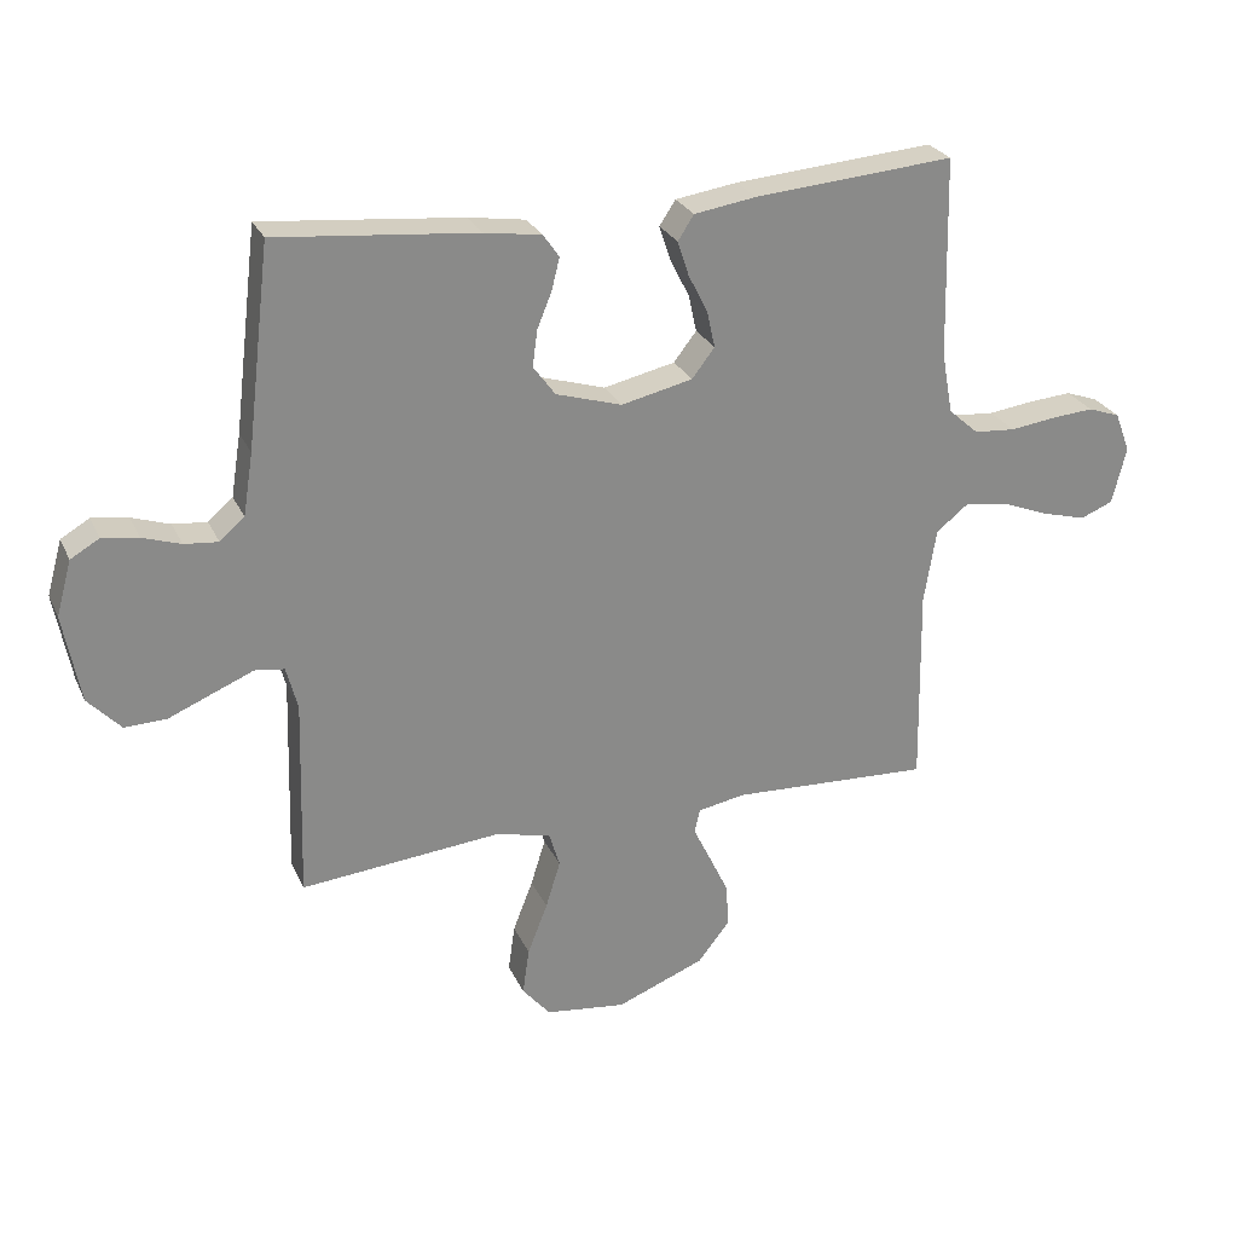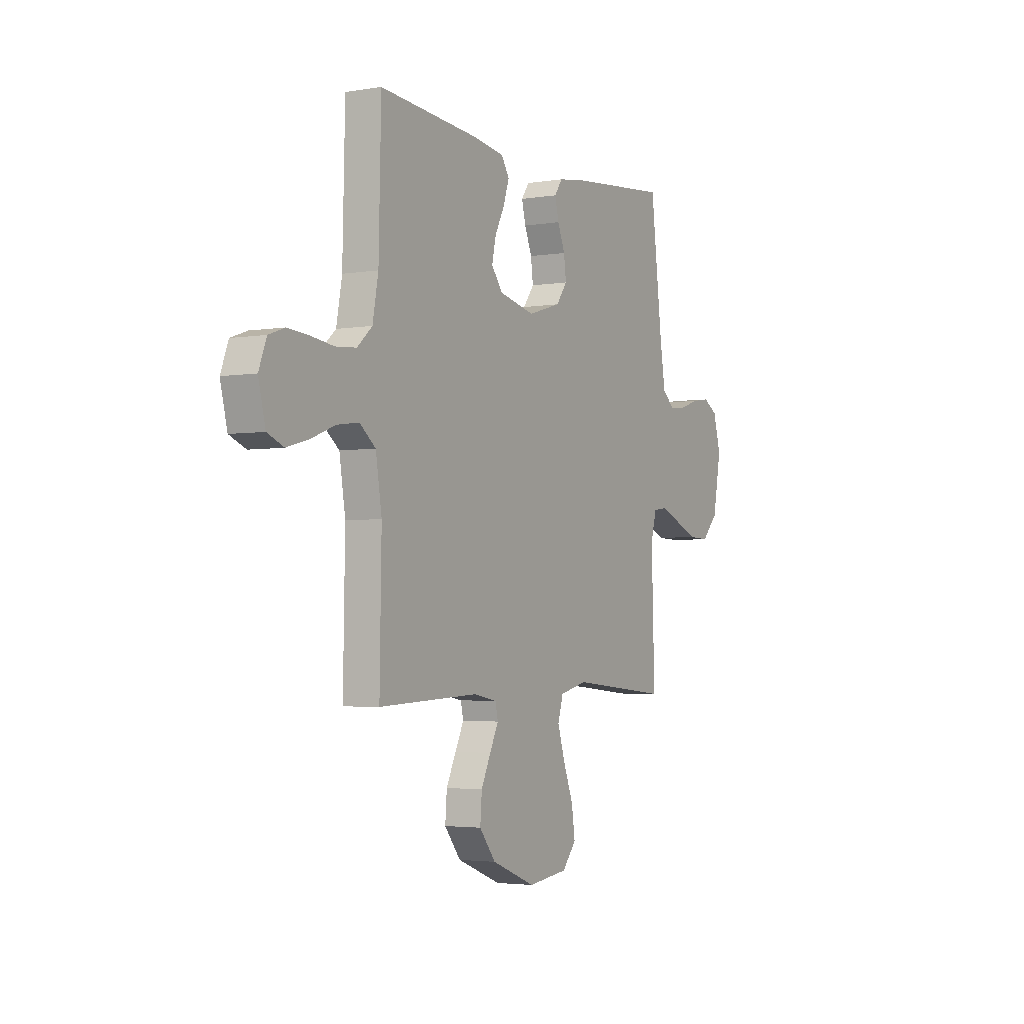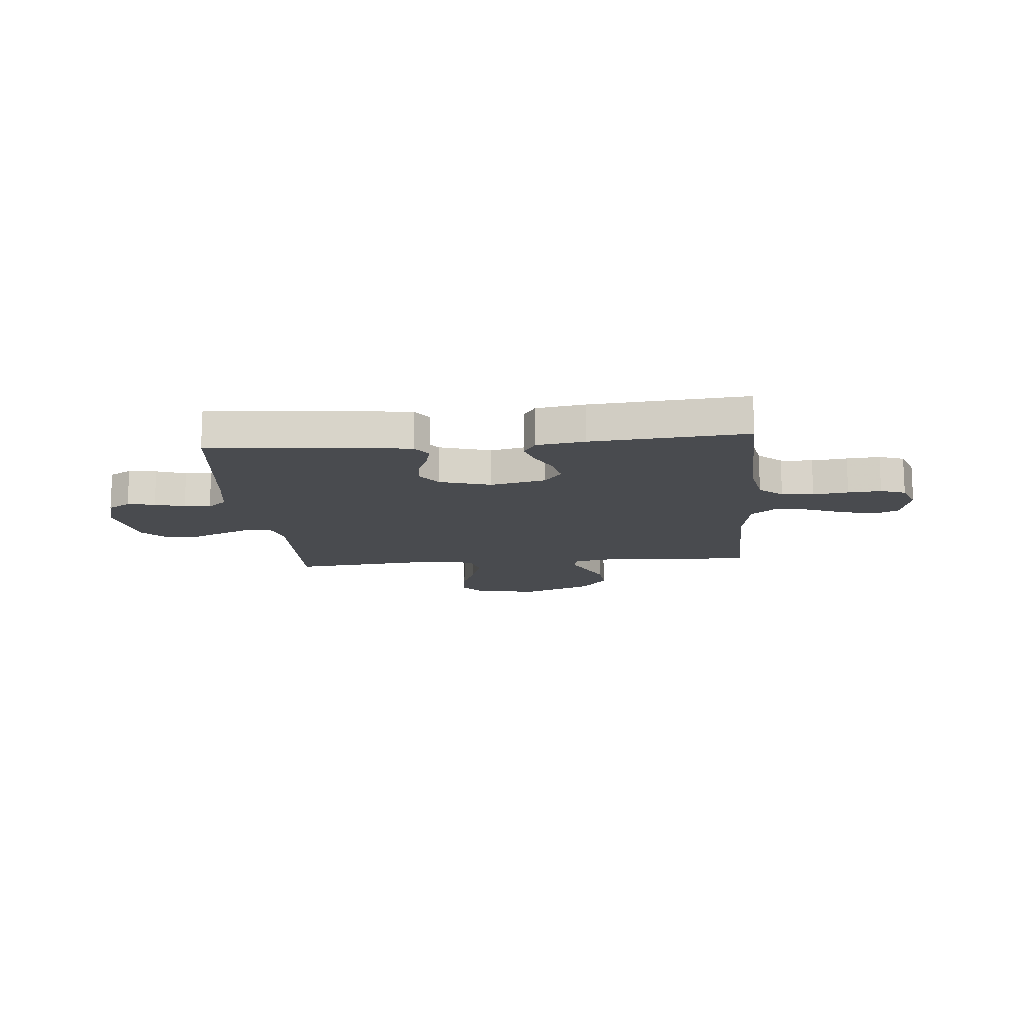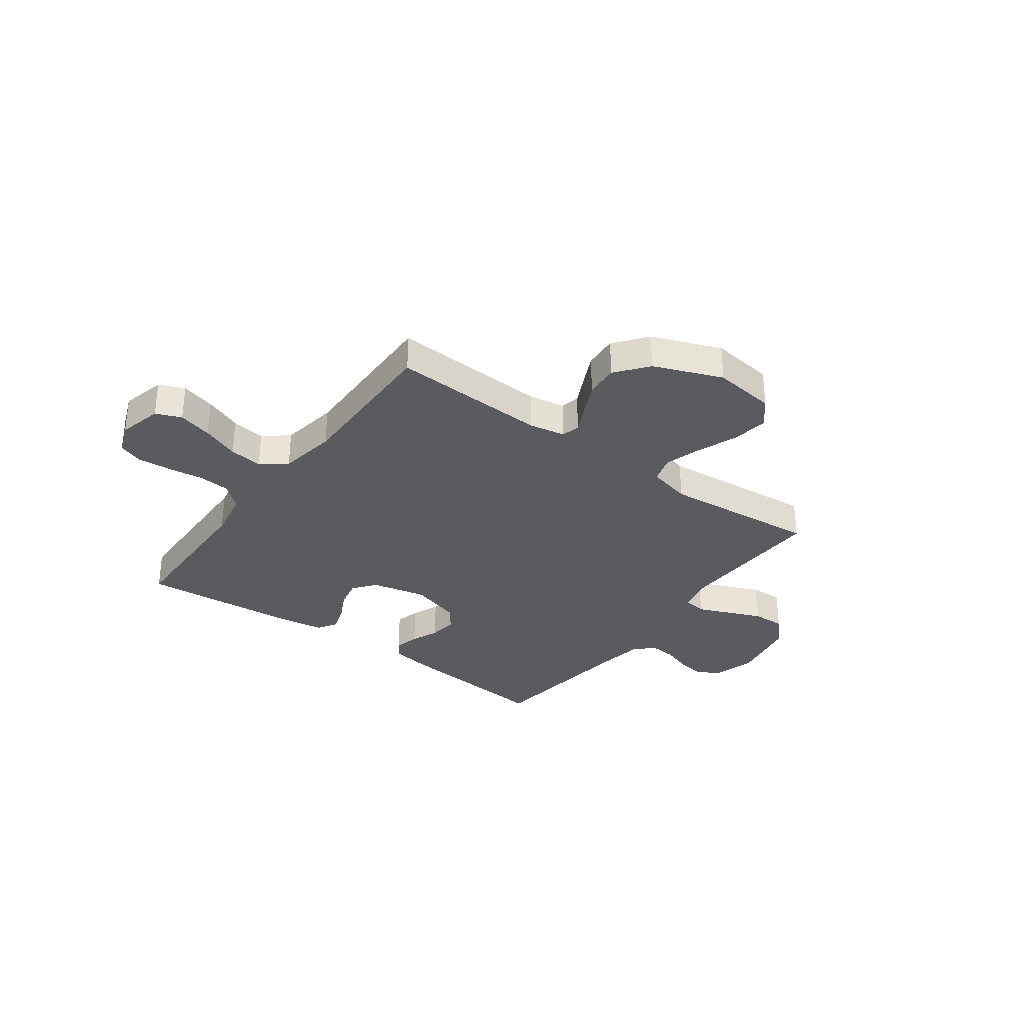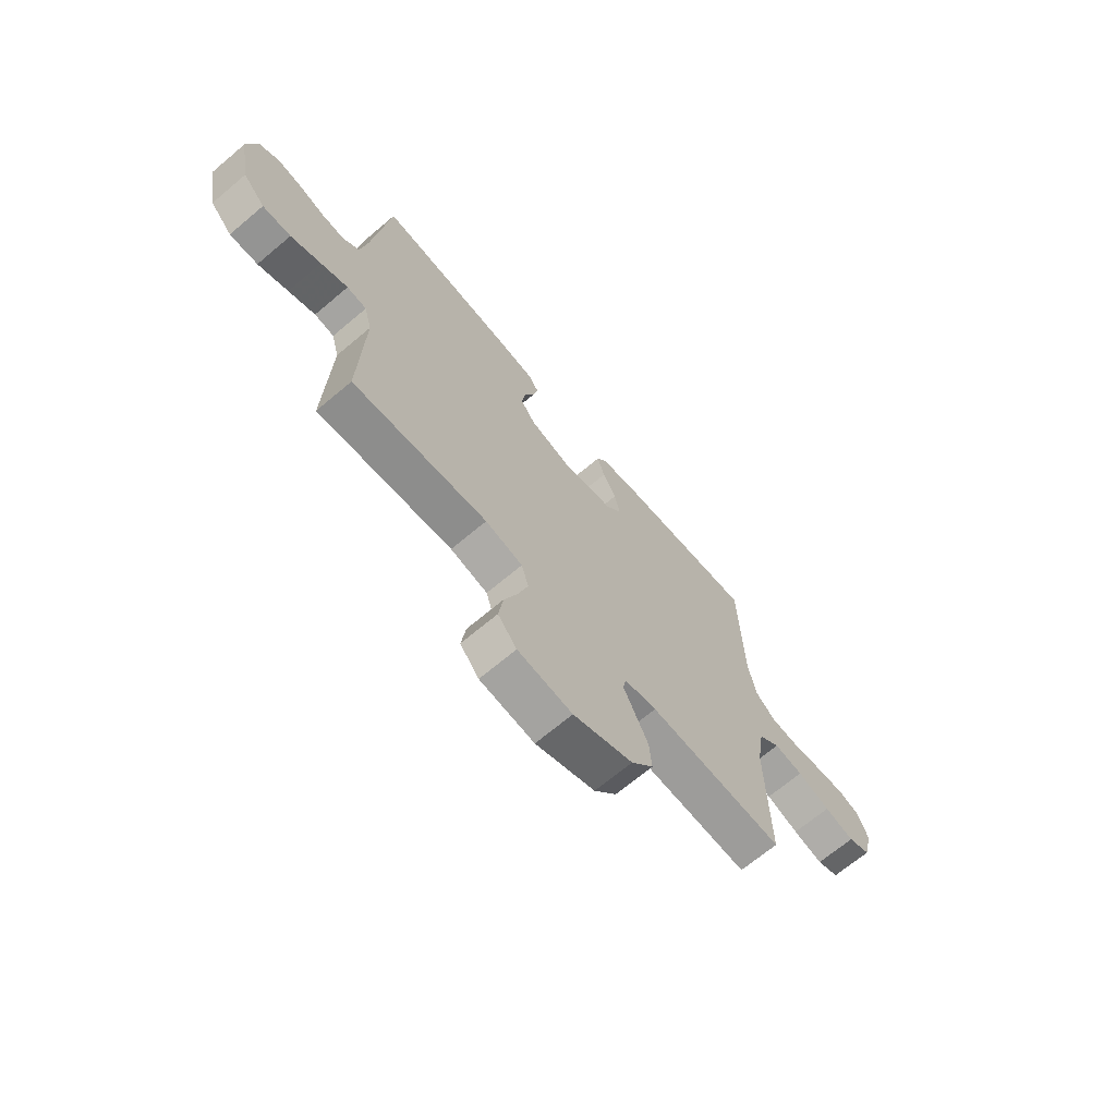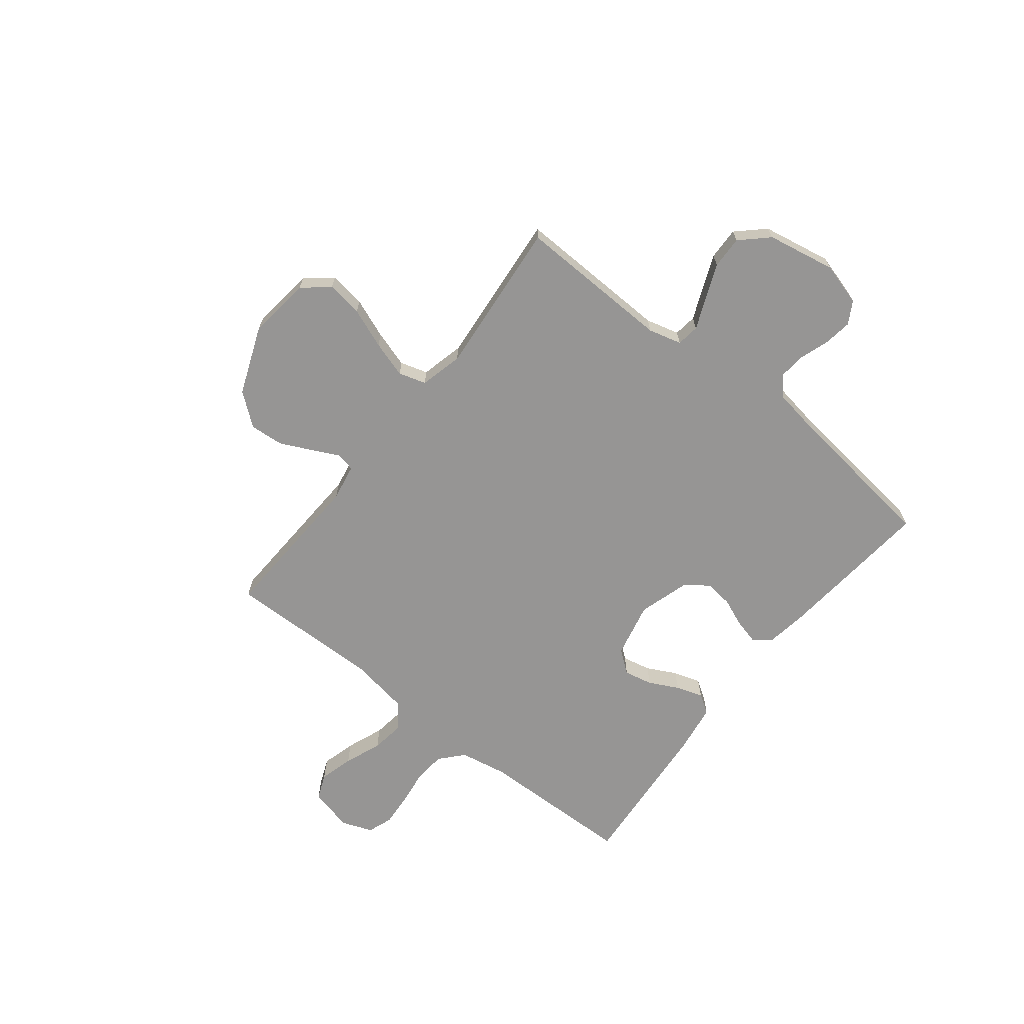
<metadata>
{"format":"obj","ext":"obj","renderer":"f3d","projection":"perspective","resolution":1024,"background":"white","views":[{"elev":26.5,"azim":-20.6,"up":"+Z"},{"elev":-3.2,"azim":119.5,"up":"+Z"},{"elev":-14.2,"azim":5.1,"up":"+Y"},{"elev":-32.4,"azim":143.7,"up":"+Y"},{"elev":-68.3,"azim":-49.8,"up":"+Z"},{"elev":-67.5,"azim":-128.3,"up":"+Y"}]}
</metadata>
<code>
v -0.5 0.07 -0.5
v -0.491 0.07 -0.2
v -0.508 0.07 -0.136
v -0.552 0.07 -0.13
v -0.612 0.07 -0.155
v -0.679 0.07 -0.183
v -0.742 0.07 -0.185
v -0.791 0.07 -0.133
v -0.816 0.07 0
v -0.793 0.07 0.082
v -0.75 0.07 0.107
v -0.696 0.07 0.099
v -0.639 0.07 0.08
v -0.588 0.07 0.075
v -0.551 0.07 0.107
v -0.536 0.07 0.2
v -0.5 0.07 0.5
v -0.2 0.07 0.471
v -0.115 0.07 0.458
v -0.091 0.07 0.424
v -0.103 0.07 0.376
v -0.125 0.07 0.322
v -0.132 0.07 0.268
v -0.099 0.07 0.223
v 0 0.07 0.193
v 0.107 0.07 0.217
v 0.141 0.07 0.261
v 0.129 0.07 0.316
v 0.1 0.07 0.373
v 0.083 0.07 0.425
v 0.107 0.07 0.462
v 0.2 0.07 0.476
v 0.5 0.07 0.5
v 0.507 0.07 0.2
v 0.524 0.07 0.108
v 0.569 0.07 0.068
v 0.631 0.07 0.063
v 0.699 0.07 0.072
v 0.763 0.07 0.077
v 0.811 0.07 0.06
v 0.834 0.07 0
v 0.813 0.07 -0.085
v 0.764 0.07 -0.105
v 0.698 0.07 -0.087
v 0.626 0.07 -0.059
v 0.561 0.07 -0.05
v 0.513 0.07 -0.088
v 0.495 0.07 -0.2
v 0.5 0.07 -0.5
v 0.2 0.07 -0.486
v 0.129 0.07 -0.499
v 0.121 0.07 -0.535
v 0.147 0.07 -0.588
v 0.176 0.07 -0.649
v 0.181 0.07 -0.714
v 0.132 0.07 -0.776
v 0 0.07 -0.828
v -0.121 0.07 -0.813
v -0.163 0.07 -0.763
v -0.153 0.07 -0.693
v -0.123 0.07 -0.616
v -0.101 0.07 -0.545
v -0.117 0.07 -0.492
v -0.2 0.07 -0.472
v -0.5 0 -0.5
v -0.491 0 -0.2
v -0.508 0 -0.136
v -0.552 0 -0.13
v -0.612 0 -0.155
v -0.679 0 -0.183
v -0.742 0 -0.185
v -0.791 0 -0.133
v -0.816 0 0
v -0.793 0 0.082
v -0.75 0 0.107
v -0.696 0 0.099
v -0.639 0 0.08
v -0.588 0 0.075
v -0.551 0 0.107
v -0.536 0 0.2
v -0.5 0 0.5
v -0.2 0 0.471
v -0.115 0 0.458
v -0.091 0 0.424
v -0.103 0 0.376
v -0.125 0 0.322
v -0.132 0 0.268
v -0.099 0 0.223
v 0 0 0.193
v 0.107 0 0.217
v 0.141 0 0.261
v 0.129 0 0.316
v 0.1 0 0.373
v 0.083 0 0.425
v 0.107 0 0.462
v 0.2 0 0.476
v 0.5 0 0.5
v 0.507 0 0.2
v 0.524 0 0.108
v 0.569 0 0.068
v 0.631 0 0.063
v 0.699 0 0.072
v 0.763 0 0.077
v 0.811 0 0.06
v 0.834 0 0
v 0.813 0 -0.085
v 0.764 0 -0.105
v 0.698 0 -0.087
v 0.626 0 -0.059
v 0.561 0 -0.05
v 0.513 0 -0.088
v 0.495 0 -0.2
v 0.5 0 -0.5
v 0.2 0 -0.486
v 0.129 0 -0.499
v 0.121 0 -0.535
v 0.147 0 -0.588
v 0.176 0 -0.649
v 0.181 0 -0.714
v 0.132 0 -0.776
v 0 0 -0.828
v -0.121 0 -0.813
v -0.163 0 -0.763
v -0.153 0 -0.693
v -0.123 0 -0.616
v -0.101 0 -0.545
v -0.117 0 -0.492
v -0.2 0 -0.472
f 58 59 60 61
f 58 61 62
f 57 58 62
f 56 57 62 63
f 52 53 54 55
f 52 55 56 63
f 48 49 50
f 47 48 50 51
f 42 43 44 45
f 40 41 42 45
f 40 45 46
f 37 38 39 40
f 37 40 46
f 36 37 46 47
f 31 32 33 34
f 31 34 35
f 28 29 30 31
f 27 28 31 35
f 26 27 35 36
f 19 20 21 22
f 19 22 23
f 16 17 18 19
f 15 16 19 23
f 14 15 23 24
f 10 11 12 13
f 10 13 14
f 9 10 14
f 5 6 7 8
f 4 5 8 9
f 3 4 9 14
f 64 1 2
f 64 2 3
f 51 52 63 64
f 25 26 36 47
f 25 47 51 64
f 24 25 64
f 3 14 24 64
f 125 124 123 122
f 126 125 122
f 126 122 121
f 127 126 121 120
f 119 118 117 116
f 127 120 119 116
f 114 113 112
f 115 114 112 111
f 109 108 107 106
f 109 106 105 104
f 110 109 104
f 104 103 102 101
f 110 104 101
f 111 110 101 100
f 98 97 96 95
f 99 98 95
f 95 94 93 92
f 99 95 92 91
f 100 99 91 90
f 86 85 84 83
f 87 86 83
f 83 82 81 80
f 87 83 80 79
f 88 87 79 78
f 77 76 75 74
f 78 77 74
f 78 74 73
f 72 71 70 69
f 73 72 69 68
f 78 73 68 67
f 66 65 128
f 67 66 128
f 128 127 116 115
f 111 100 90 89
f 128 115 111 89
f 128 89 88
f 128 88 78 67
f 1 65 66 2
f 2 66 67 3
f 3 67 68 4
f 4 68 69 5
f 5 69 70 6
f 6 70 71 7
f 7 71 72 8
f 8 72 73 9
f 9 73 74 10
f 10 74 75 11
f 11 75 76 12
f 12 76 77 13
f 13 77 78 14
f 14 78 79 15
f 15 79 80 16
f 16 80 81 17
f 17 81 82 18
f 18 82 83 19
f 19 83 84 20
f 20 84 85 21
f 21 85 86 22
f 22 86 87 23
f 23 87 88 24
f 24 88 89 25
f 25 89 90 26
f 26 90 91 27
f 27 91 92 28
f 28 92 93 29
f 29 93 94 30
f 30 94 95 31
f 31 95 96 32
f 32 96 97 33
f 33 97 98 34
f 34 98 99 35
f 35 99 100 36
f 36 100 101 37
f 37 101 102 38
f 38 102 103 39
f 39 103 104 40
f 40 104 105 41
f 41 105 106 42
f 42 106 107 43
f 43 107 108 44
f 44 108 109 45
f 45 109 110 46
f 46 110 111 47
f 47 111 112 48
f 48 112 113 49
f 49 113 114 50
f 50 114 115 51
f 51 115 116 52
f 52 116 117 53
f 53 117 118 54
f 54 118 119 55
f 55 119 120 56
f 56 120 121 57
f 57 121 122 58
f 58 122 123 59
f 59 123 124 60
f 60 124 125 61
f 61 125 126 62
f 62 126 127 63
f 63 127 128 64
f 64 128 65 1

</code>
